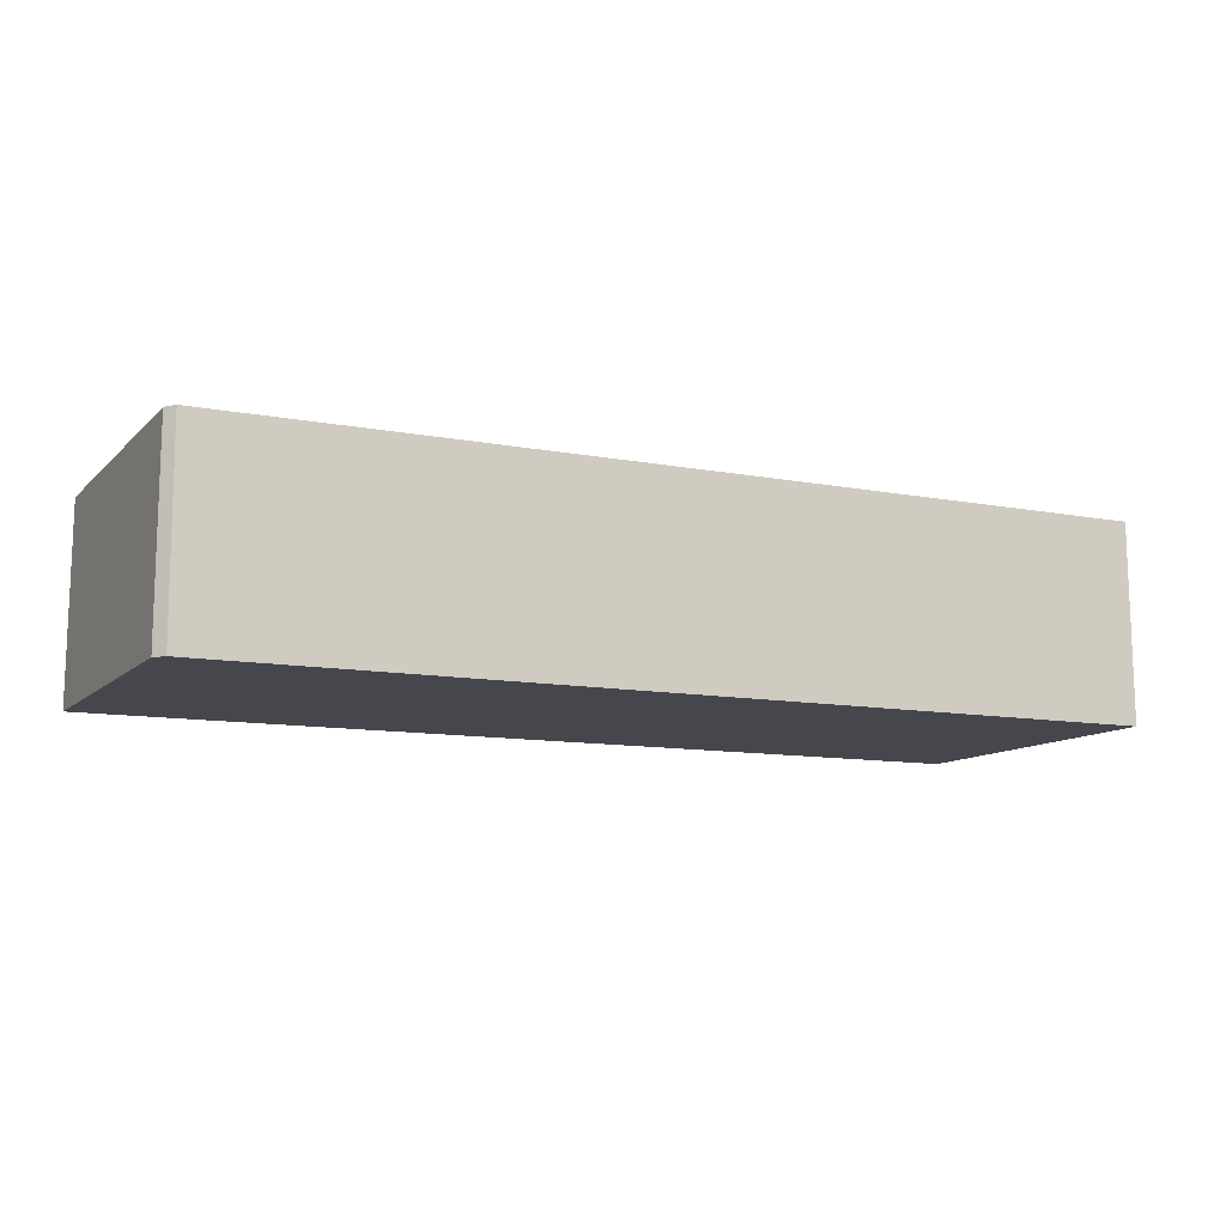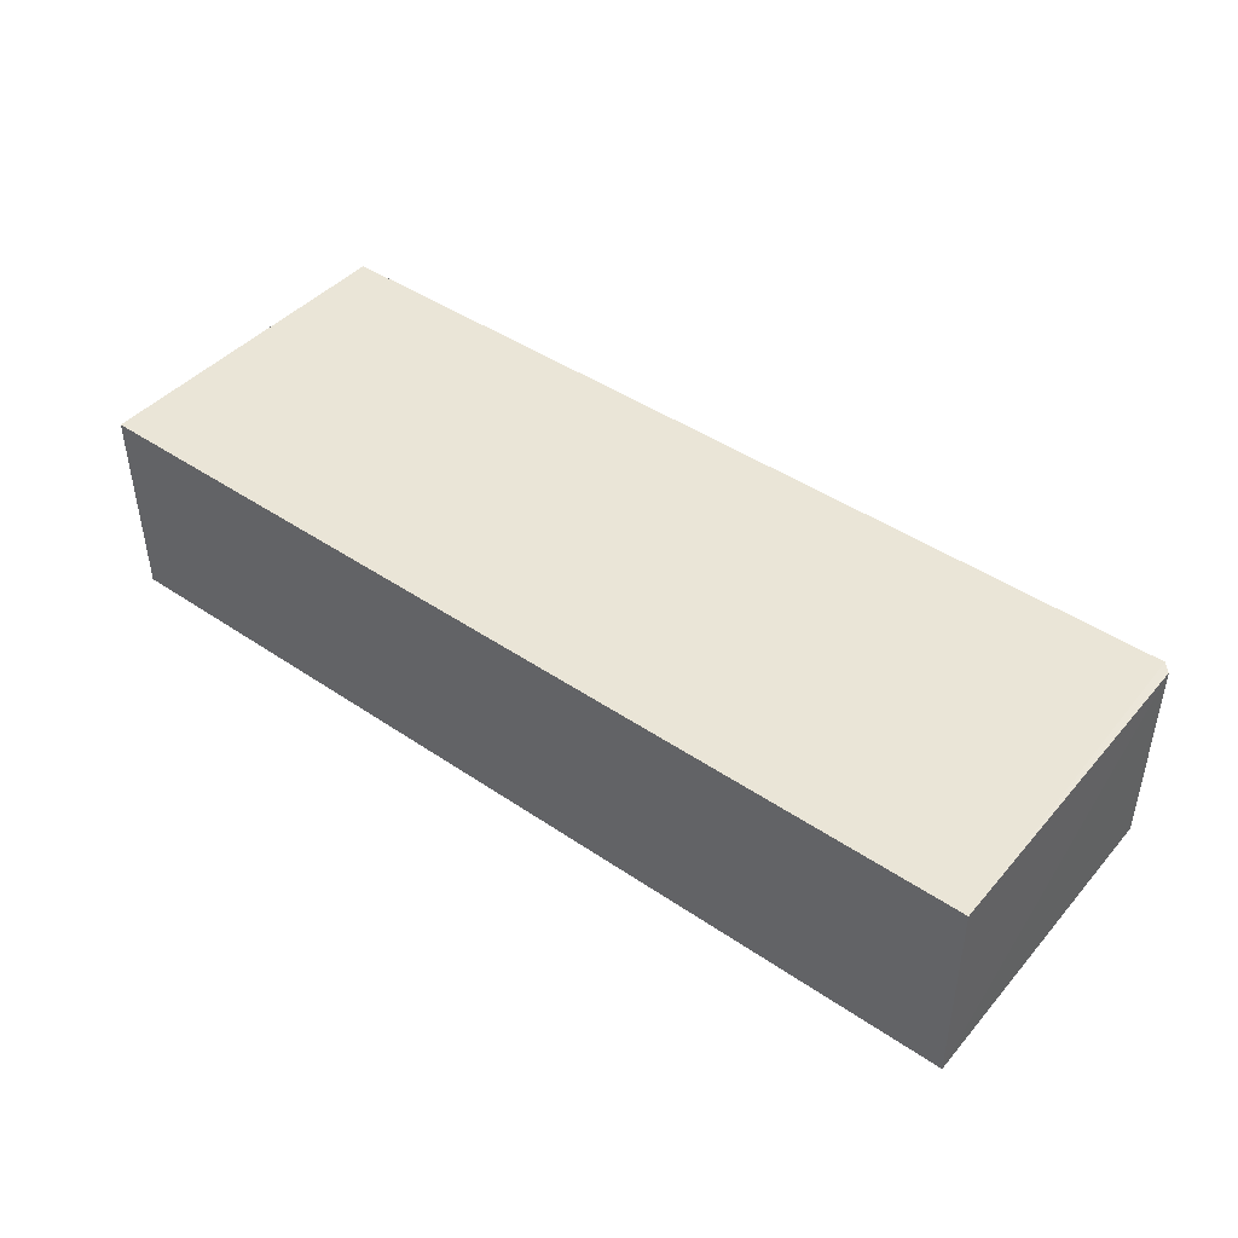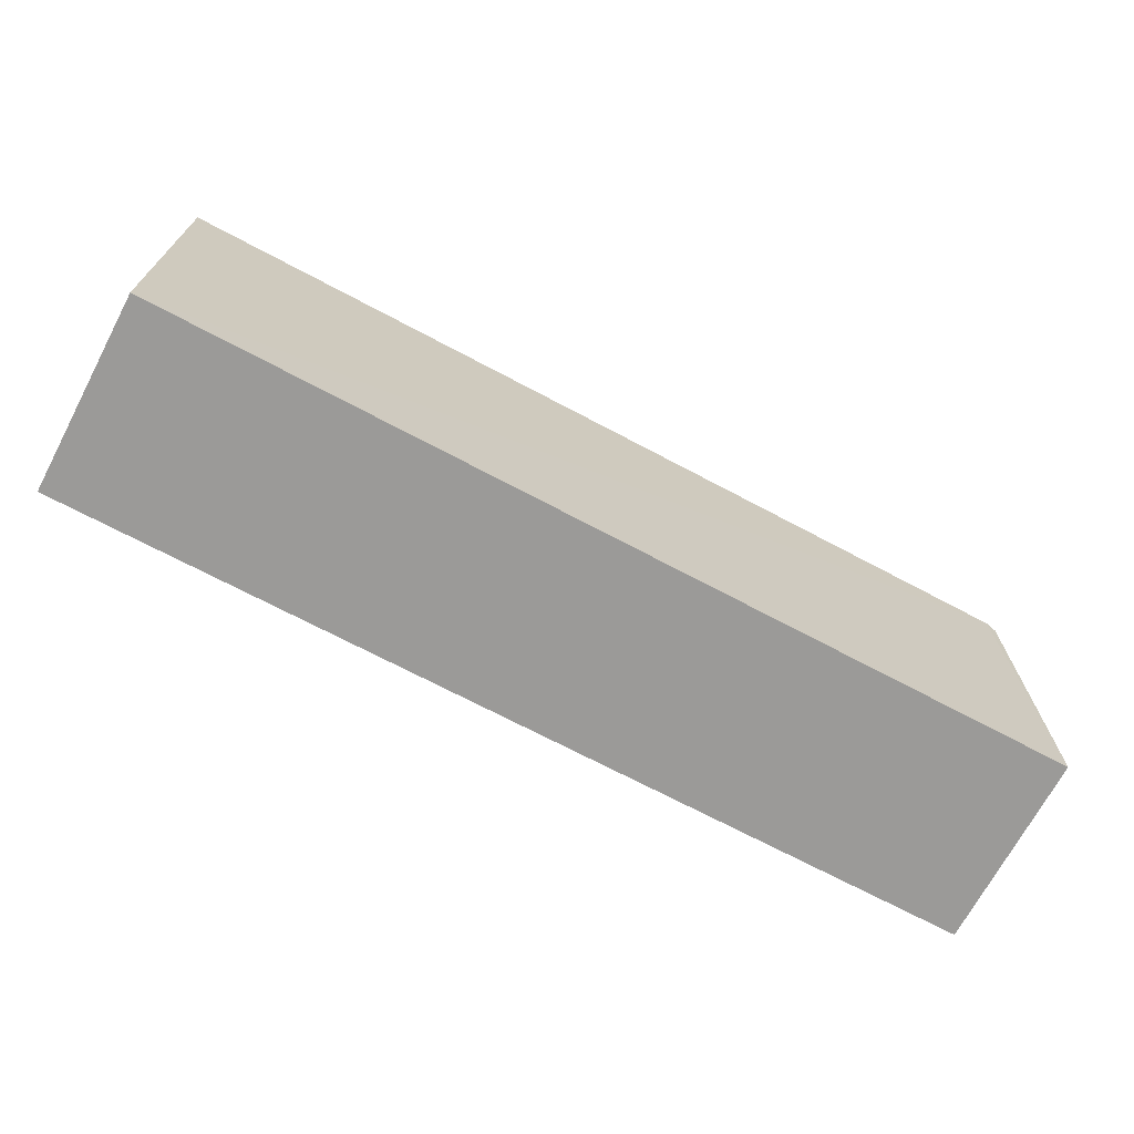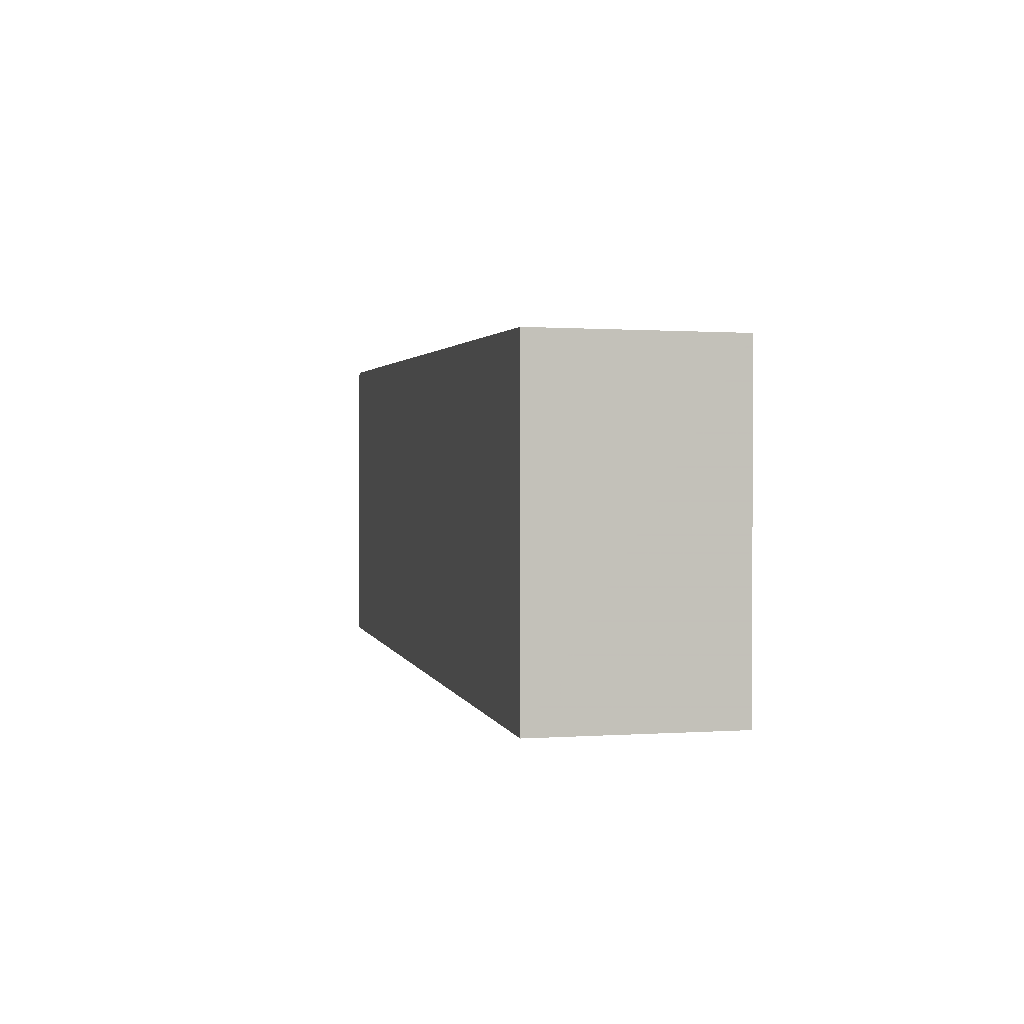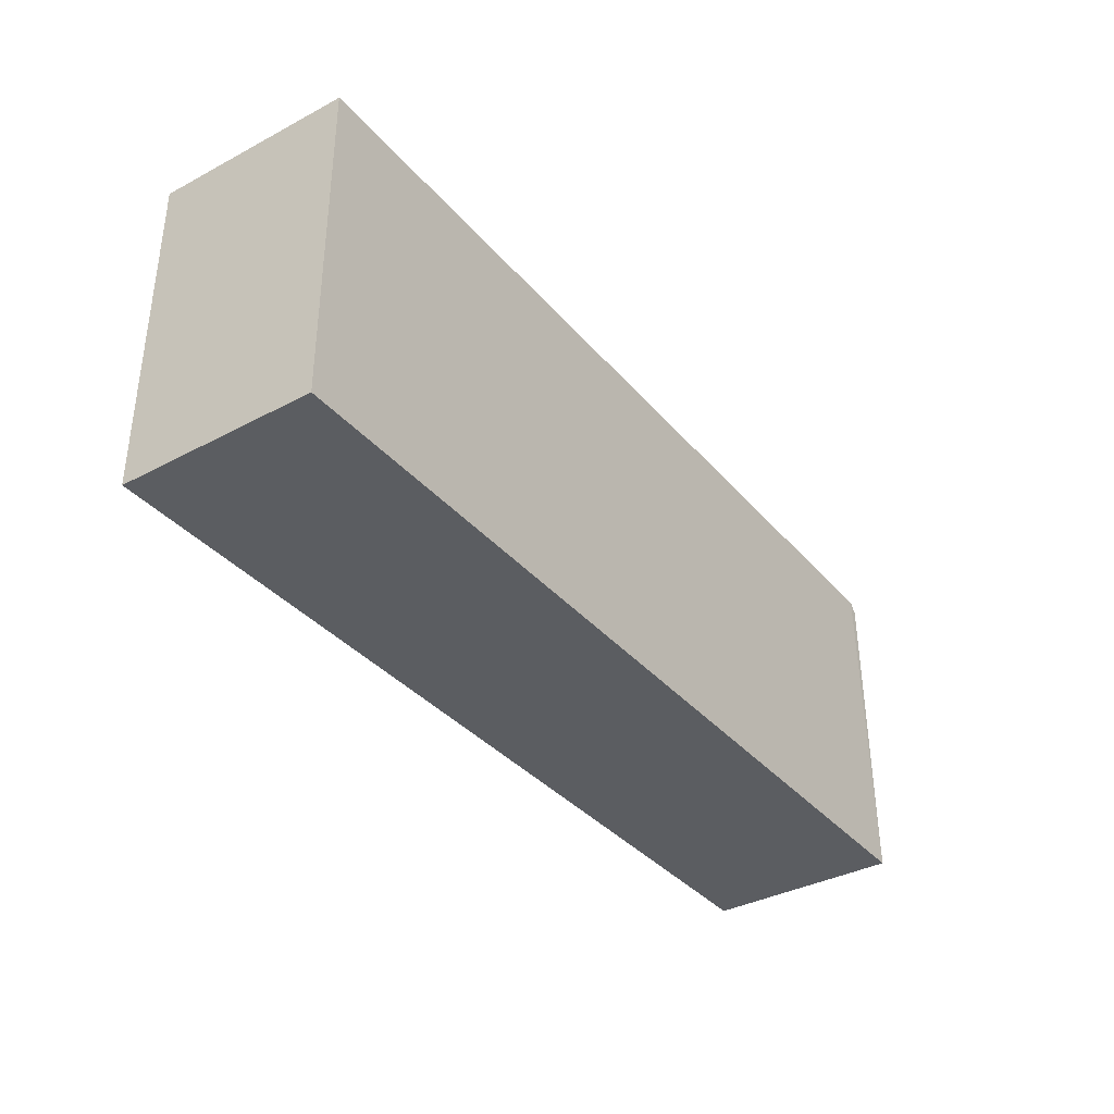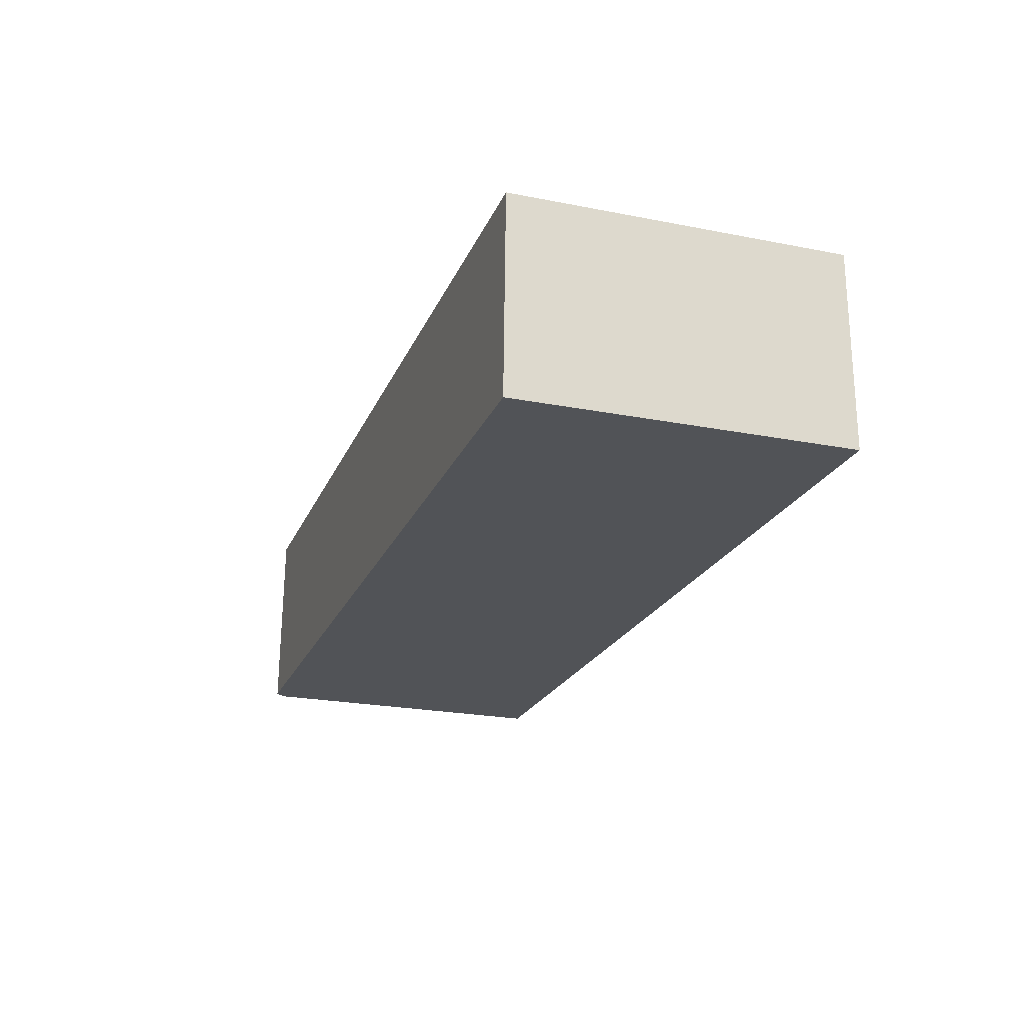
<metadata>
{"format":"obj","ext":"obj","renderer":"f3d","projection":"perspective","resolution":1024,"background":"white","views":[{"elev":-10.9,"azim":154.7,"up":"+Z"},{"elev":44.1,"azim":38.5,"up":"+Z"},{"elev":-69.4,"azim":-28.1,"up":"+Y"},{"elev":2.1,"azim":-102.8,"up":"+Y"},{"elev":-36.1,"azim":-55.1,"up":"+Y"},{"elev":-22.2,"azim":-108.8,"up":"+Z"}]}
</metadata>
<code>
v 0.05037 0.02764 0.07612
v 0.0514 0.0008895 0.07604
v 0.05115 0.02696 0.05999
v -0.02423 0.02793 0.05998
v -0.02421 0.0008992 0.07611
v 0.0504 0.02779 0.05998
v 0.05106 0.0269 0.07608
v -0.02423 0.02775 0.07609
v -0.02421 0.0008992 0.05999
v 0.05152 0.0008884 0.05999
f 5 2 1
f 6 4 1
f 7 1 2
f 7 6 1
f 7 3 6
f 8 5 1
f 8 1 4
f 9 8 4
f 9 5 8
f 10 7 2
f 10 3 7
f 10 2 5
f 10 5 9
f 10 6 3
f 10 9 4
f 10 4 6

</code>
